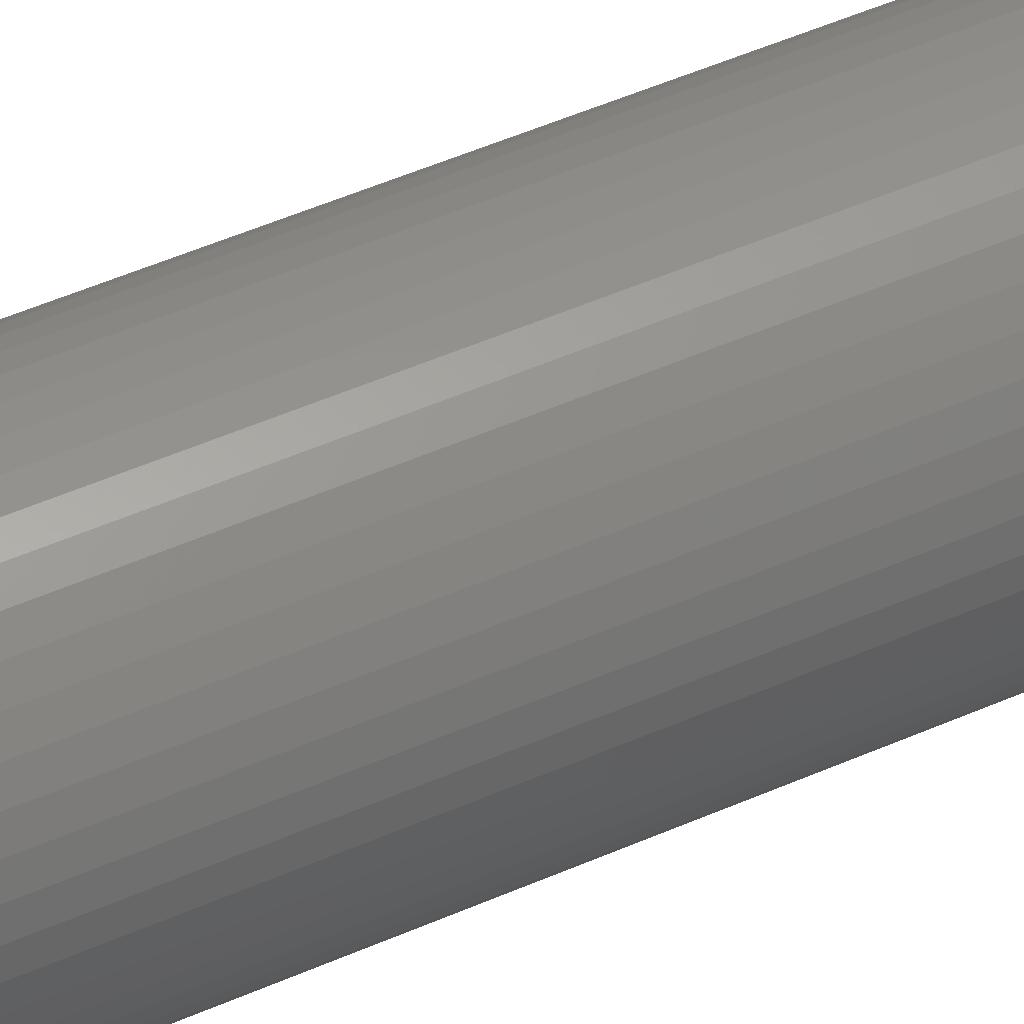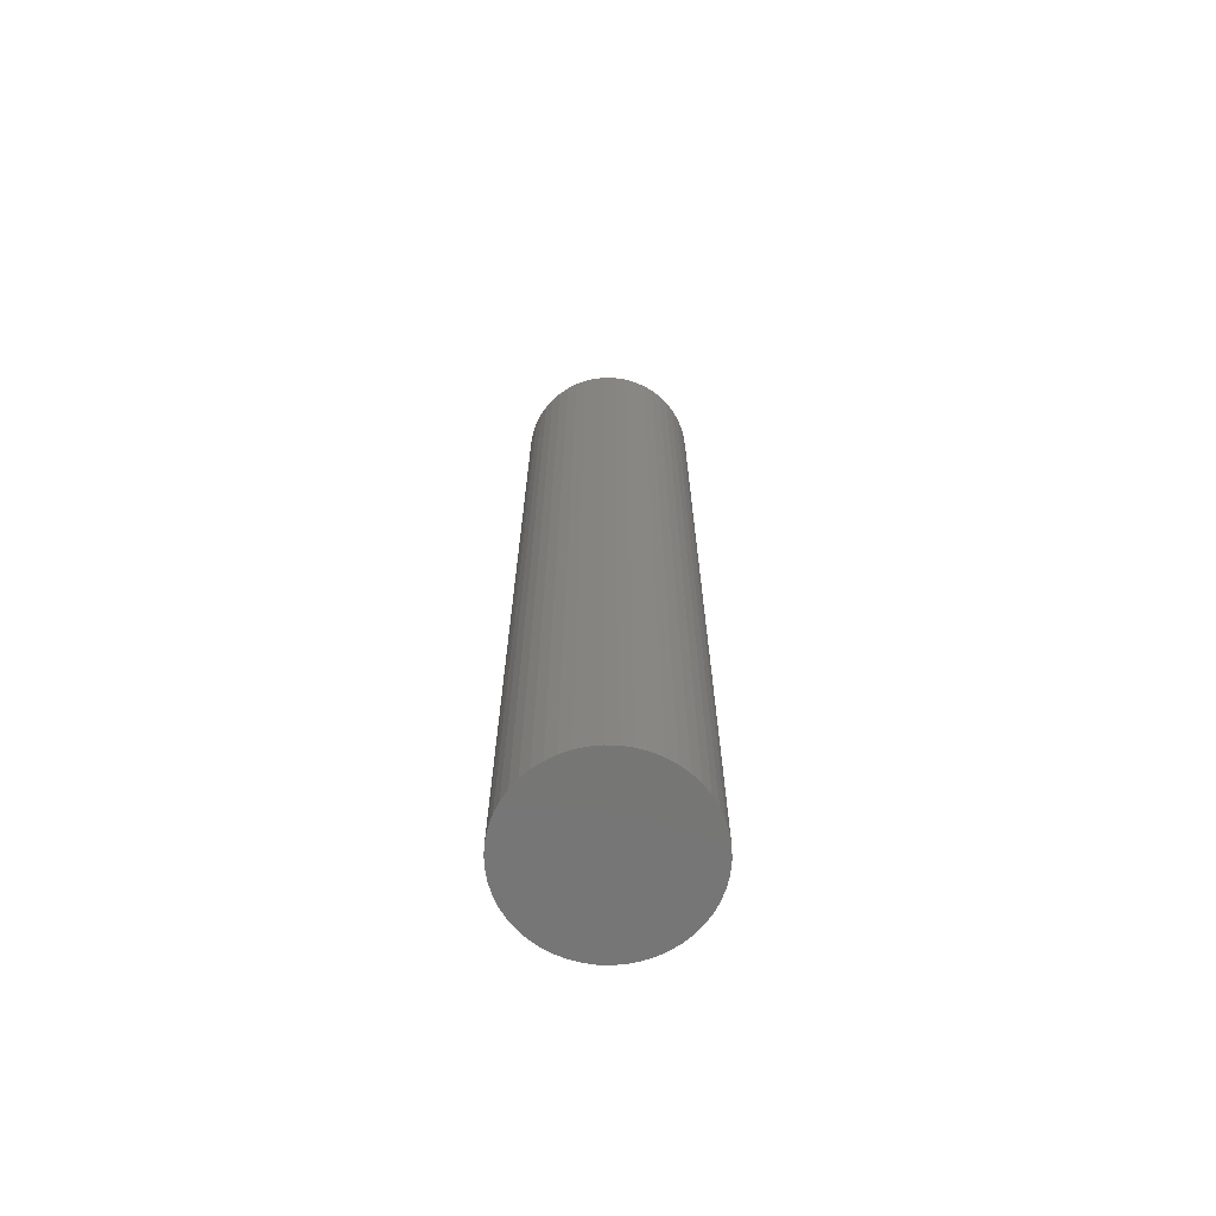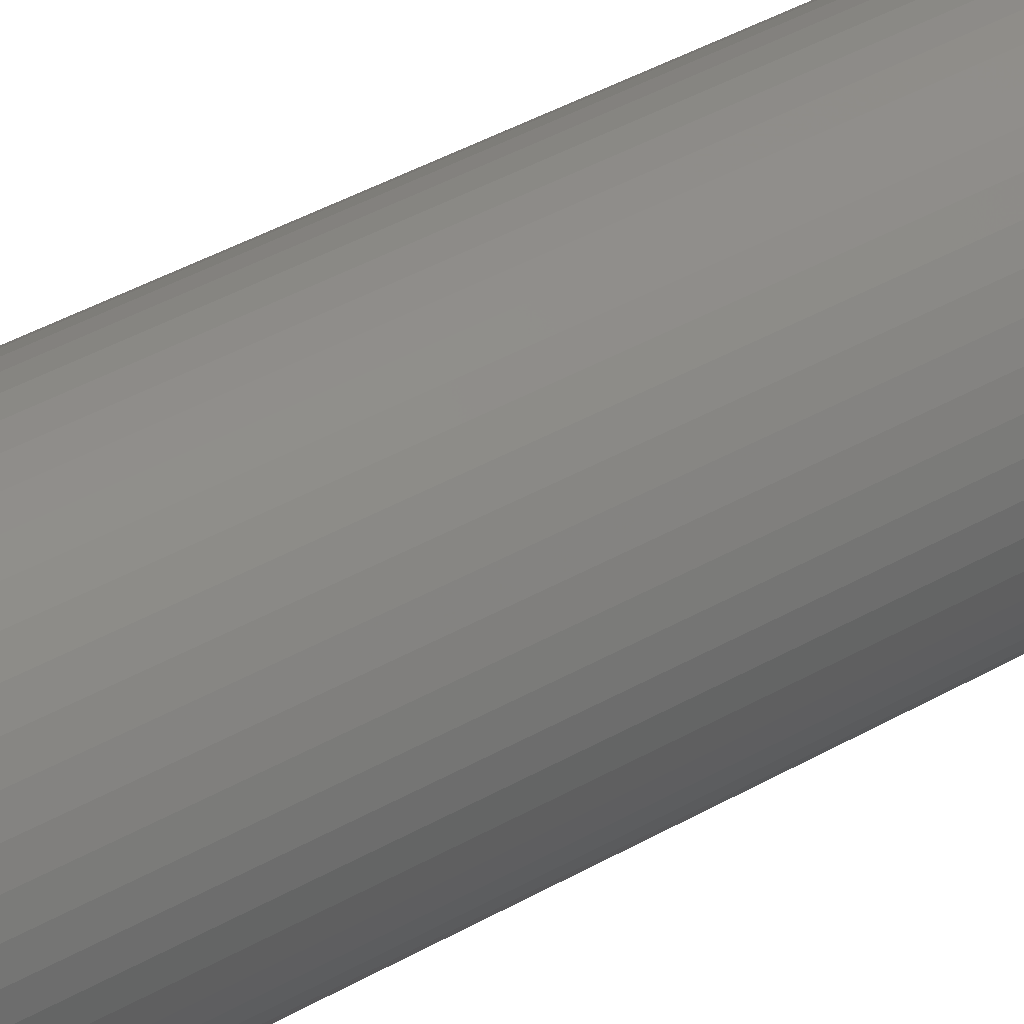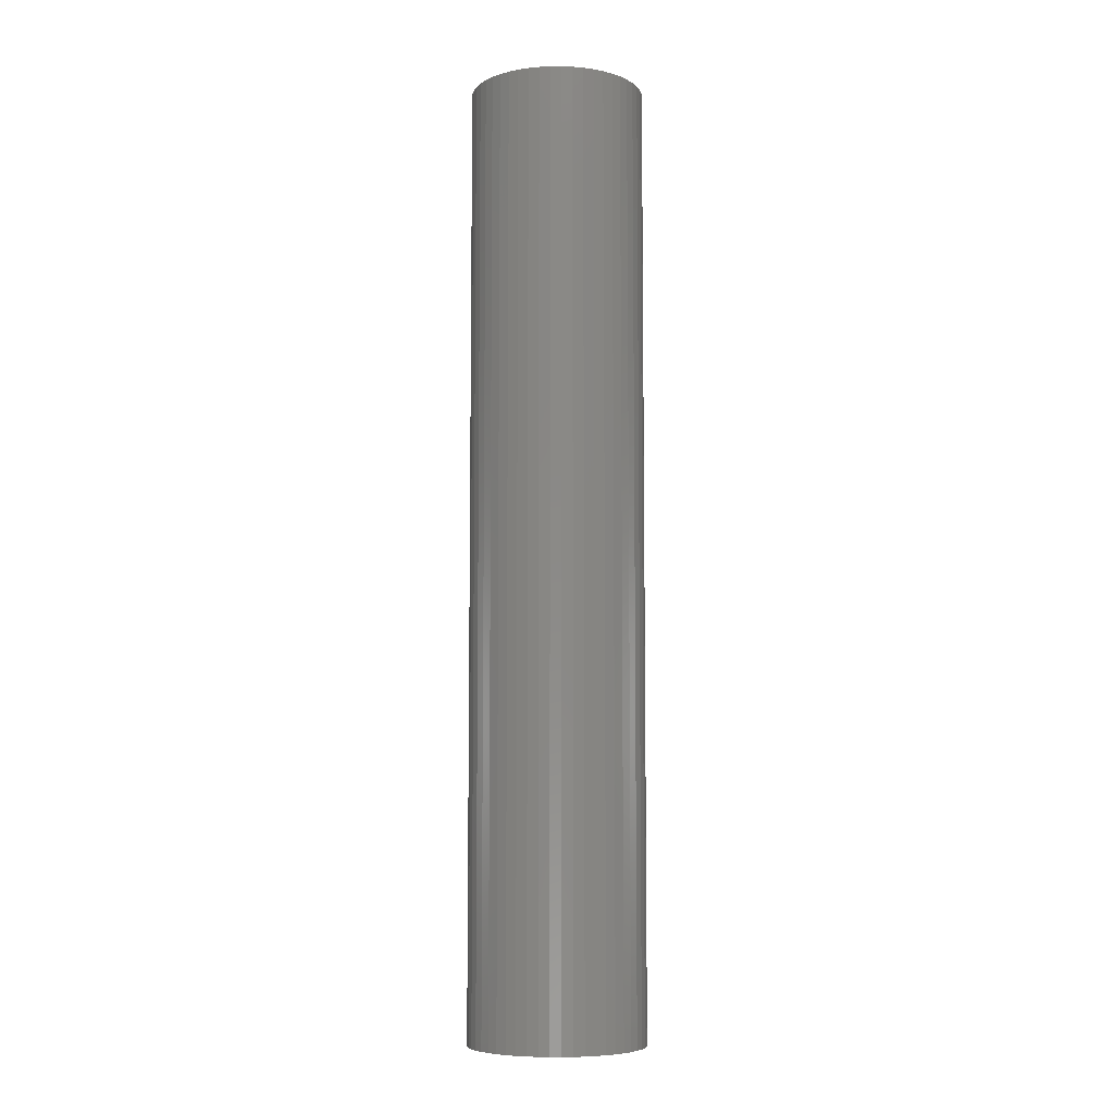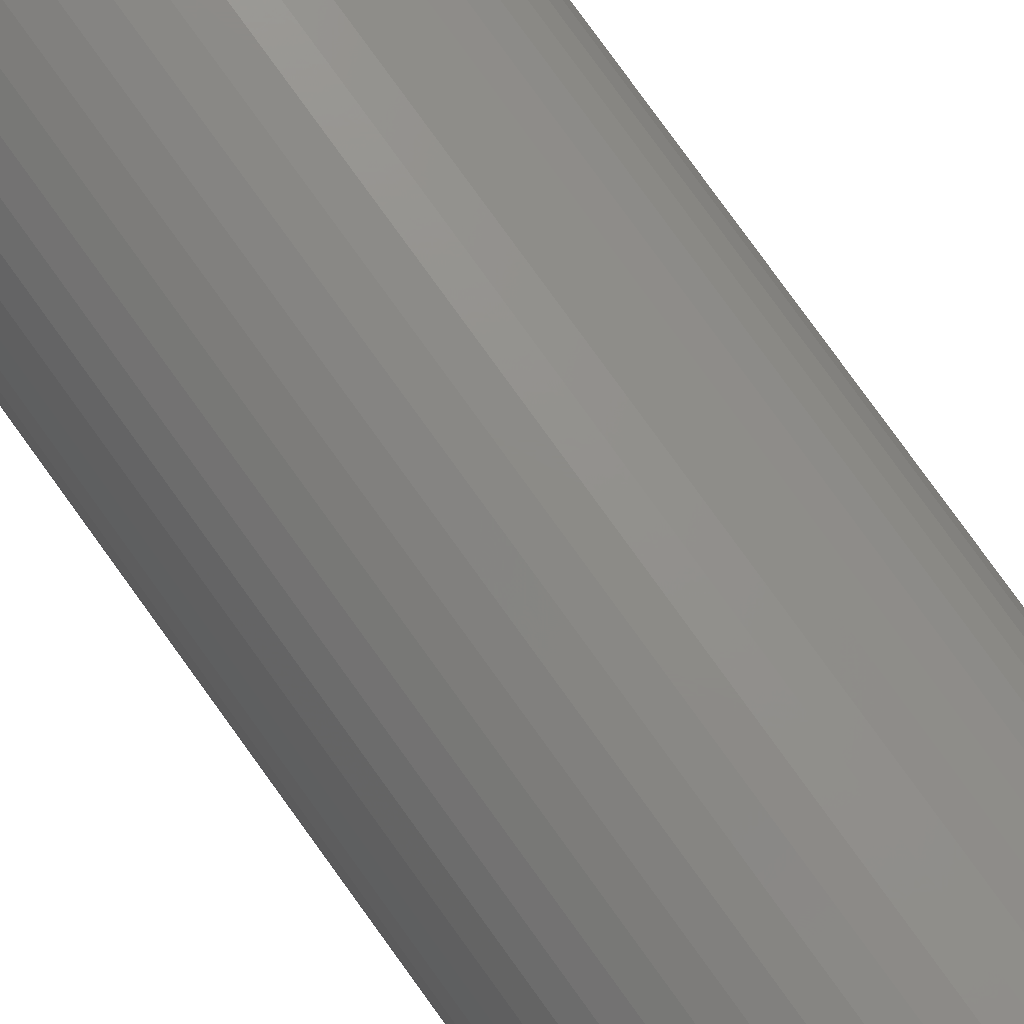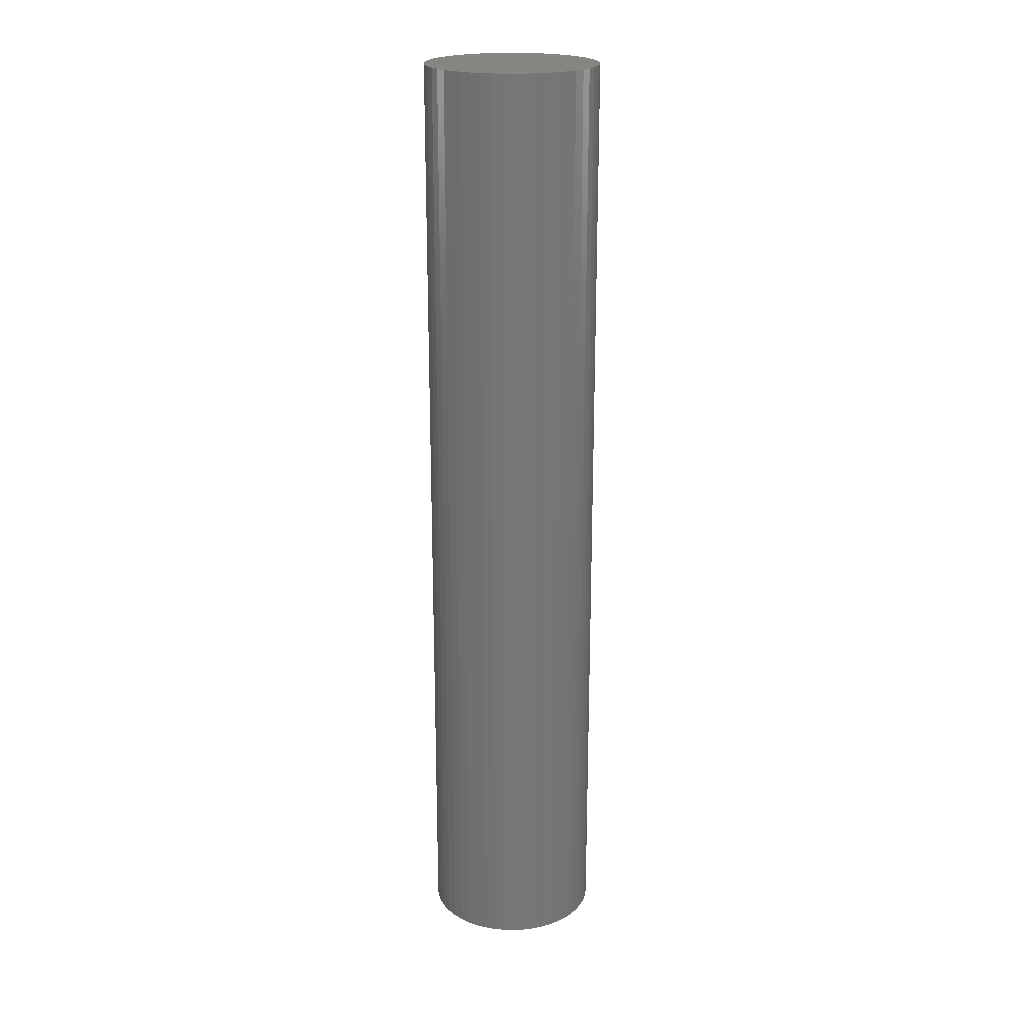
<metadata>
{"format":"stl","ext":"stl","renderer":"f3d","projection":"perspective","resolution":1024,"background":"white","views":[{"elev":48.6,"azim":63.6,"up":"+Y"},{"elev":-68.4,"azim":-23.2,"up":"+Z"},{"elev":35.0,"azim":51.4,"up":"+Y"},{"elev":-7.1,"azim":-107.2,"up":"+Z"},{"elev":76.5,"azim":-35.5,"up":"+Y"},{"elev":21.0,"azim":-5.3,"up":"+Z"}]}
</metadata>
<code>
# stl→obj: 100 verts, 196 faces
v 3.85 0 21
v 3.82 0.4825 -21
v 3.82 0.4825 21
v 3.85 0 -21
v 0.2417 3.842 -21
v -0.2417 3.842 21
v 0.2417 3.842 21
v -0.2417 3.842 -21
v 3.82 -0.4825 -21
v 3.729 -0.9575 -21
v 3.729 0.9575 -21
v 3.58 -1.417 -21
v 3.58 1.417 -21
v 3.374 -1.855 -21
v 3.374 1.855 -21
v 3.115 -2.263 -21
v 3.115 2.263 -21
v 2.807 -2.636 -21
v 2.807 2.636 -21
v 2.454 -2.966 -21
v 2.454 2.966 -21
v 2.063 -3.251 -21
v 2.063 3.251 -21
v 1.639 -3.484 -21
v 1.639 3.484 -21
v 1.19 -3.662 -21
v 1.19 3.662 -21
v 0.7214 -3.782 -21
v 0.7214 3.782 -21
v 0.2417 -3.842 -21
v -0.2417 -3.842 -21
v -0.7214 -3.782 -21
v -0.7214 3.782 -21
v -1.19 -3.662 -21
v -1.19 3.662 -21
v -1.639 -3.484 -21
v -1.639 3.484 -21
v -2.063 -3.251 -21
v -2.063 3.251 -21
v -2.454 -2.966 -21
v -2.454 2.966 -21
v -2.807 -2.636 -21
v -2.807 2.636 -21
v -3.115 -2.263 -21
v -3.115 2.263 -21
v -3.374 -1.855 -21
v -3.374 1.855 -21
v -3.58 -1.417 -21
v -3.58 1.417 -21
v -3.729 -0.9575 -21
v -3.729 0.9575 -21
v -3.82 -0.4825 -21
v -3.82 0.4825 -21
v -3.85 0 -21
v 3.82 -0.4825 21
v 3.729 0.9575 21
v 3.729 -0.9575 21
v 3.58 1.417 21
v 3.58 -1.417 21
v 3.374 1.855 21
v 3.374 -1.855 21
v 3.115 2.263 21
v 3.115 -2.263 21
v 2.807 2.636 21
v 2.807 -2.636 21
v 2.454 2.966 21
v 2.454 -2.966 21
v 2.063 3.251 21
v 2.063 -3.251 21
v 1.639 3.484 21
v 1.639 -3.484 21
v 1.19 3.662 21
v 1.19 -3.662 21
v 0.7214 3.782 21
v 0.7214 -3.782 21
v 0.2417 -3.842 21
v -0.2417 -3.842 21
v -0.7214 3.782 21
v -0.7214 -3.782 21
v -1.19 3.662 21
v -1.19 -3.662 21
v -1.639 3.484 21
v -1.639 -3.484 21
v -2.063 3.251 21
v -2.063 -3.251 21
v -2.454 2.966 21
v -2.454 -2.966 21
v -2.807 2.636 21
v -2.807 -2.636 21
v -3.115 2.263 21
v -3.115 -2.263 21
v -3.374 1.855 21
v -3.374 -1.855 21
v -3.58 1.417 21
v -3.58 -1.417 21
v -3.729 0.9575 21
v -3.729 -0.9575 21
v -3.82 0.4825 21
v -3.82 -0.4825 21
v -3.85 0 21
f 1 2 3
f 2 1 4
f 5 6 7
f 6 5 8
f 9 2 4
f 10 2 9
f 10 11 2
f 12 11 10
f 12 13 11
f 14 13 12
f 14 15 13
f 16 15 14
f 16 17 15
f 18 17 16
f 18 19 17
f 20 19 18
f 20 21 19
f 22 21 20
f 22 23 21
f 24 23 22
f 24 25 23
f 26 25 24
f 26 27 25
f 28 27 26
f 28 29 27
f 30 29 28
f 30 5 29
f 31 5 30
f 31 8 5
f 32 8 31
f 32 33 8
f 34 33 32
f 34 35 33
f 36 35 34
f 36 37 35
f 38 37 36
f 38 39 37
f 40 39 38
f 40 41 39
f 42 41 40
f 42 43 41
f 44 43 42
f 44 45 43
f 46 45 44
f 46 47 45
f 48 47 46
f 48 49 47
f 50 49 48
f 50 51 49
f 52 51 50
f 52 53 51
f 53 52 54
f 3 55 1
f 56 55 3
f 56 57 55
f 58 57 56
f 58 59 57
f 60 59 58
f 60 61 59
f 62 61 60
f 62 63 61
f 64 63 62
f 64 65 63
f 66 65 64
f 66 67 65
f 68 67 66
f 68 69 67
f 70 69 68
f 70 71 69
f 72 71 70
f 72 73 71
f 74 73 72
f 74 75 73
f 7 75 74
f 7 76 75
f 6 76 7
f 6 77 76
f 78 77 6
f 78 79 77
f 80 79 78
f 80 81 79
f 82 81 80
f 82 83 81
f 84 83 82
f 84 85 83
f 86 85 84
f 86 87 85
f 88 87 86
f 88 89 87
f 90 89 88
f 90 91 89
f 92 91 90
f 92 93 91
f 94 93 92
f 94 95 93
f 96 95 94
f 96 97 95
f 98 97 96
f 98 99 97
f 99 98 100
f 41 88 86
f 88 41 43
f 58 15 60
f 15 58 13
f 25 72 70
f 72 25 27
f 21 68 66
f 68 21 23
f 49 92 47
f 92 49 94
f 51 94 49
f 94 51 96
f 37 84 82
f 84 37 39
f 33 80 78
f 80 33 35
f 59 10 57
f 10 59 12
f 3 11 56
f 11 3 2
f 19 66 64
f 66 19 21
f 60 17 62
f 17 60 15
f 27 74 72
f 74 27 29
f 47 90 45
f 90 47 92
f 45 88 43
f 88 45 90
f 35 82 80
f 82 35 37
f 8 78 6
f 78 8 33
f 55 4 1
f 4 55 9
f 42 87 89
f 87 42 40
f 44 93 46
f 93 44 91
f 31 76 77
f 76 31 30
f 24 69 71
f 69 24 22
f 20 65 67
f 65 20 18
f 61 12 59
f 12 61 14
f 63 14 61
f 14 63 16
f 56 13 58
f 13 56 11
f 62 19 64
f 19 62 17
f 29 7 74
f 7 29 5
f 23 70 68
f 70 23 25
f 53 96 51
f 96 53 98
f 54 98 53
f 98 54 100
f 39 86 84
f 86 39 41
f 57 9 55
f 9 57 10
f 36 81 83
f 81 36 34
f 46 95 48
f 95 46 93
f 42 91 44
f 91 42 89
f 48 97 50
f 97 48 95
f 50 99 52
f 99 50 97
f 52 100 54
f 100 52 99
f 26 71 73
f 71 26 24
f 28 73 75
f 73 28 26
f 30 75 76
f 75 30 28
f 65 16 63
f 16 65 18
f 32 77 79
f 77 32 31
f 40 85 87
f 85 40 38
f 38 83 85
f 83 38 36
f 22 67 69
f 67 22 20
f 34 79 81
f 79 34 32

</code>
